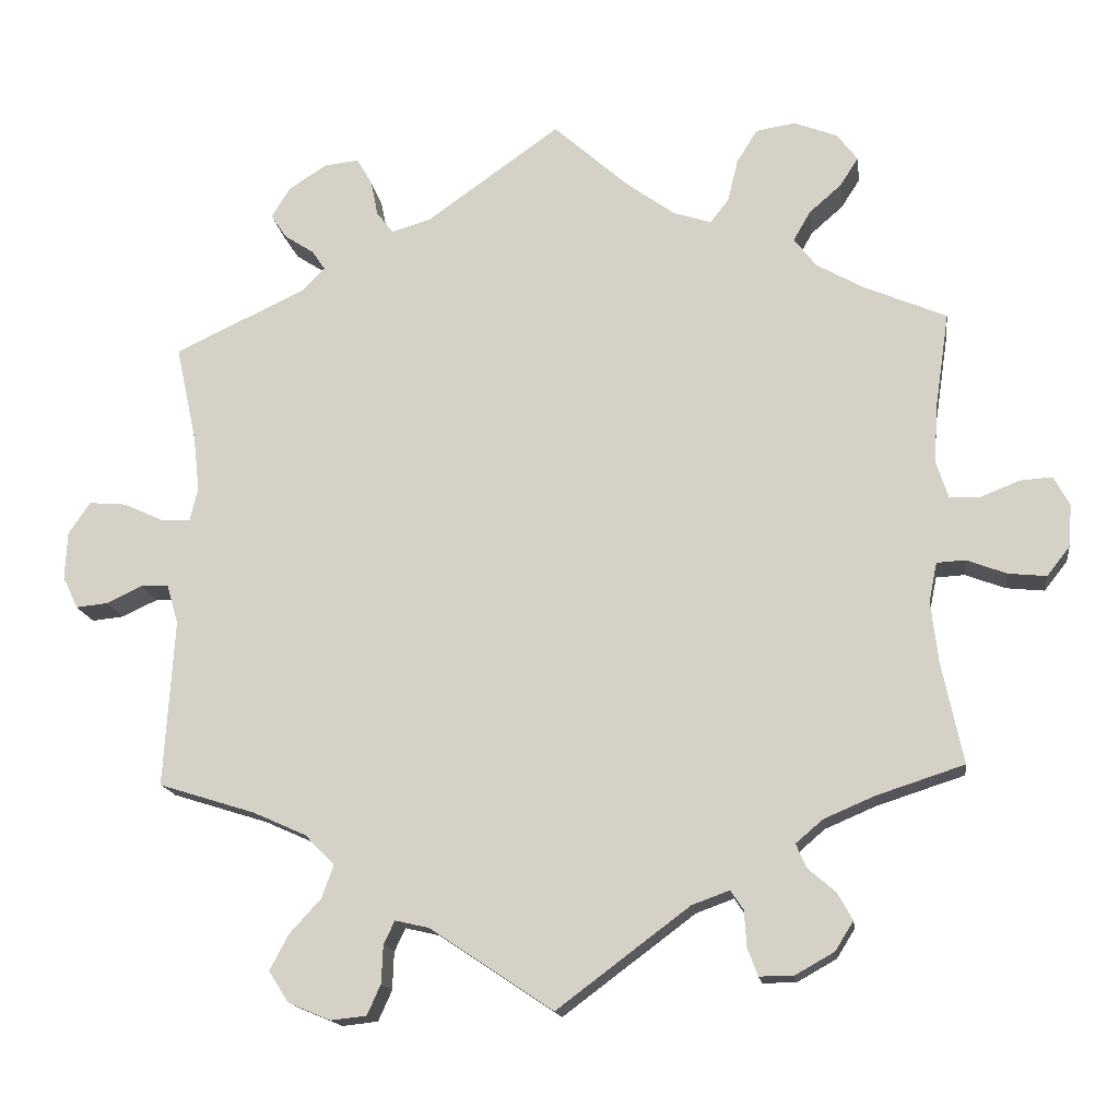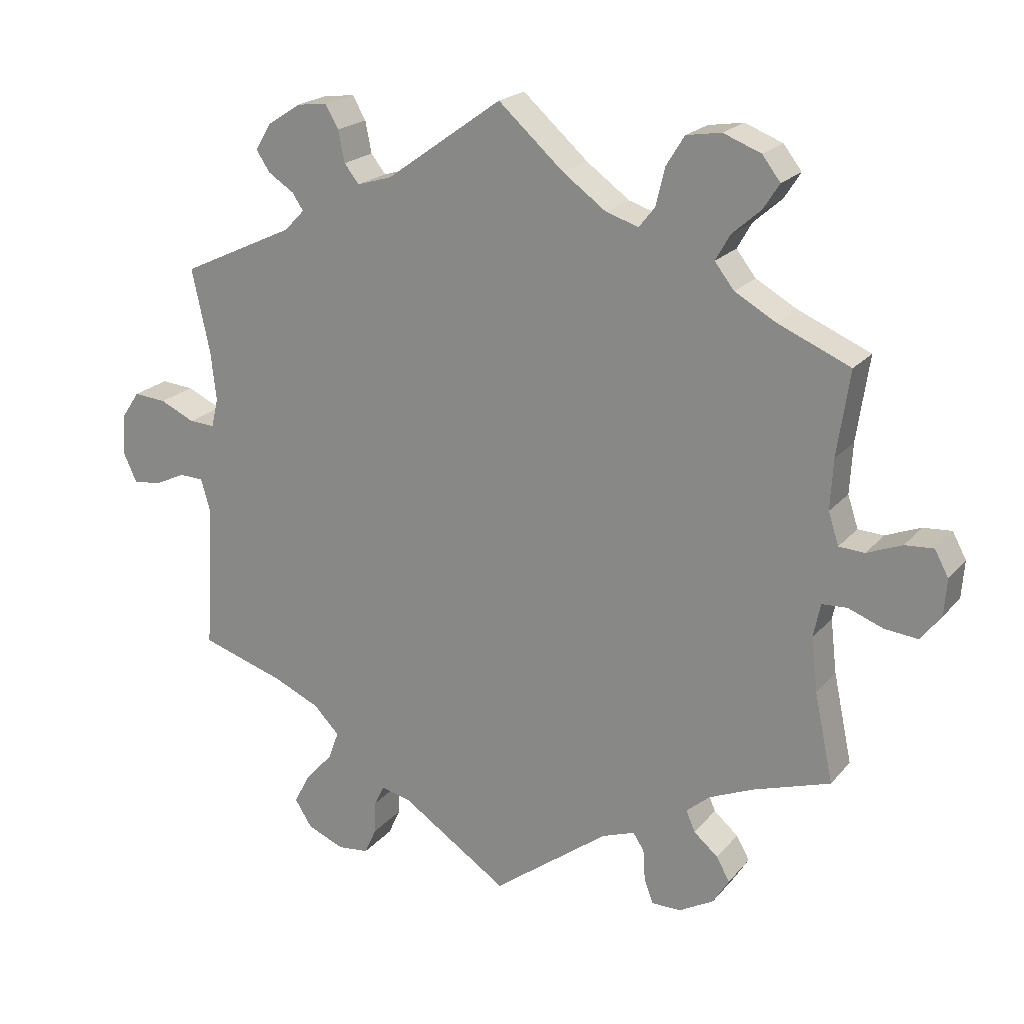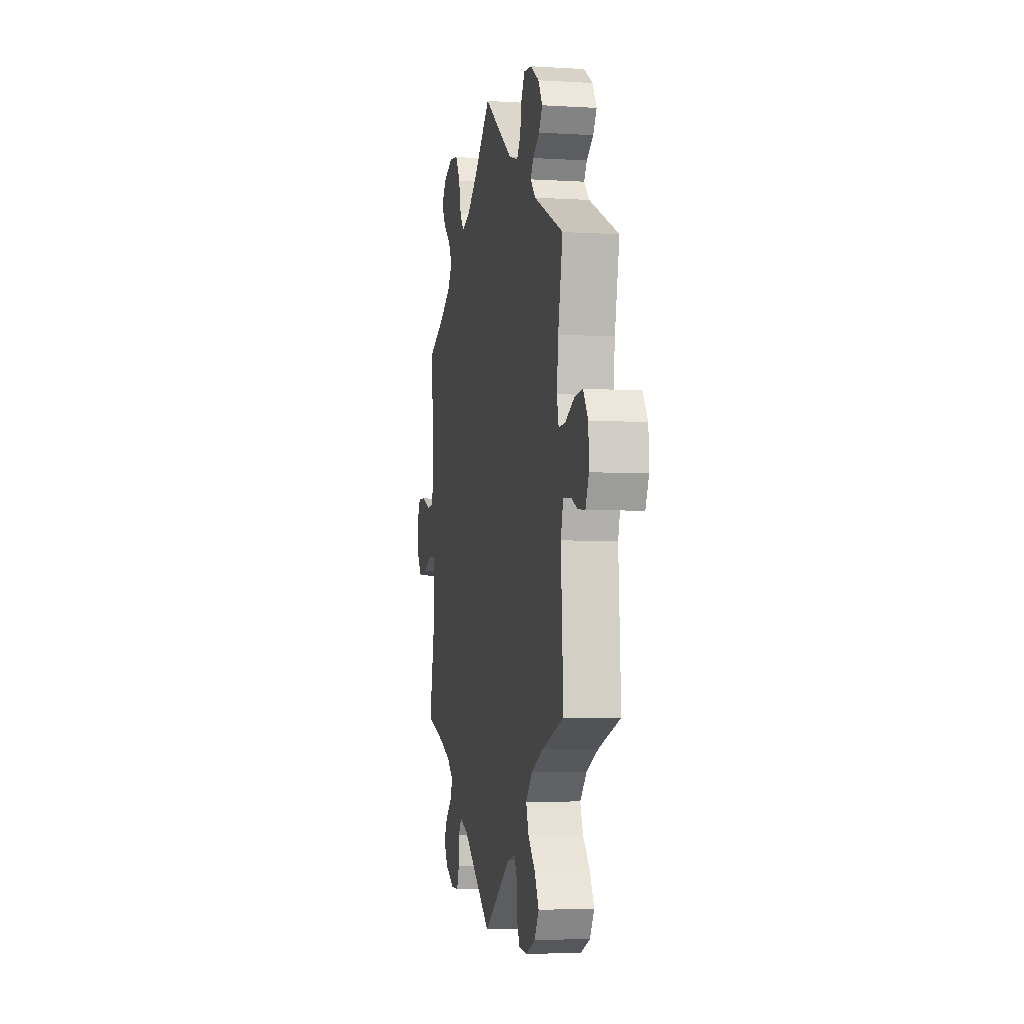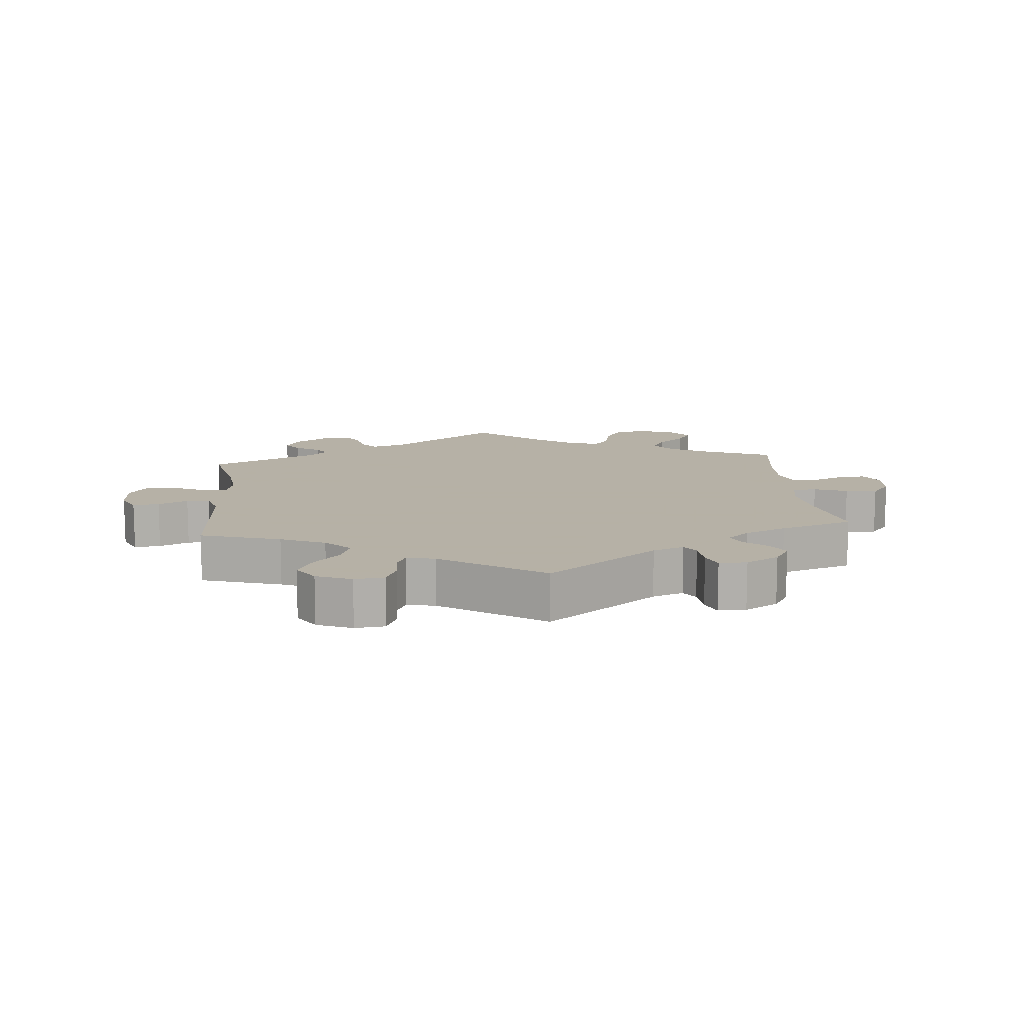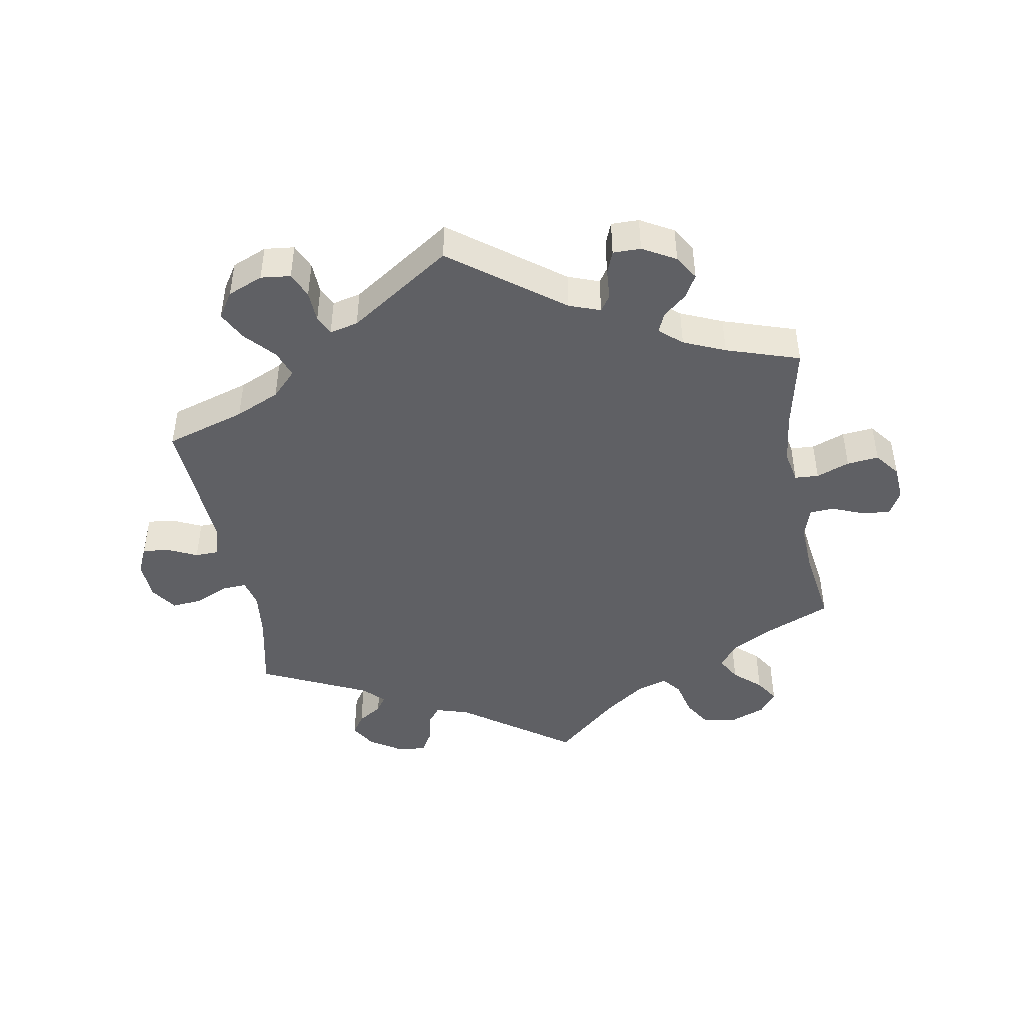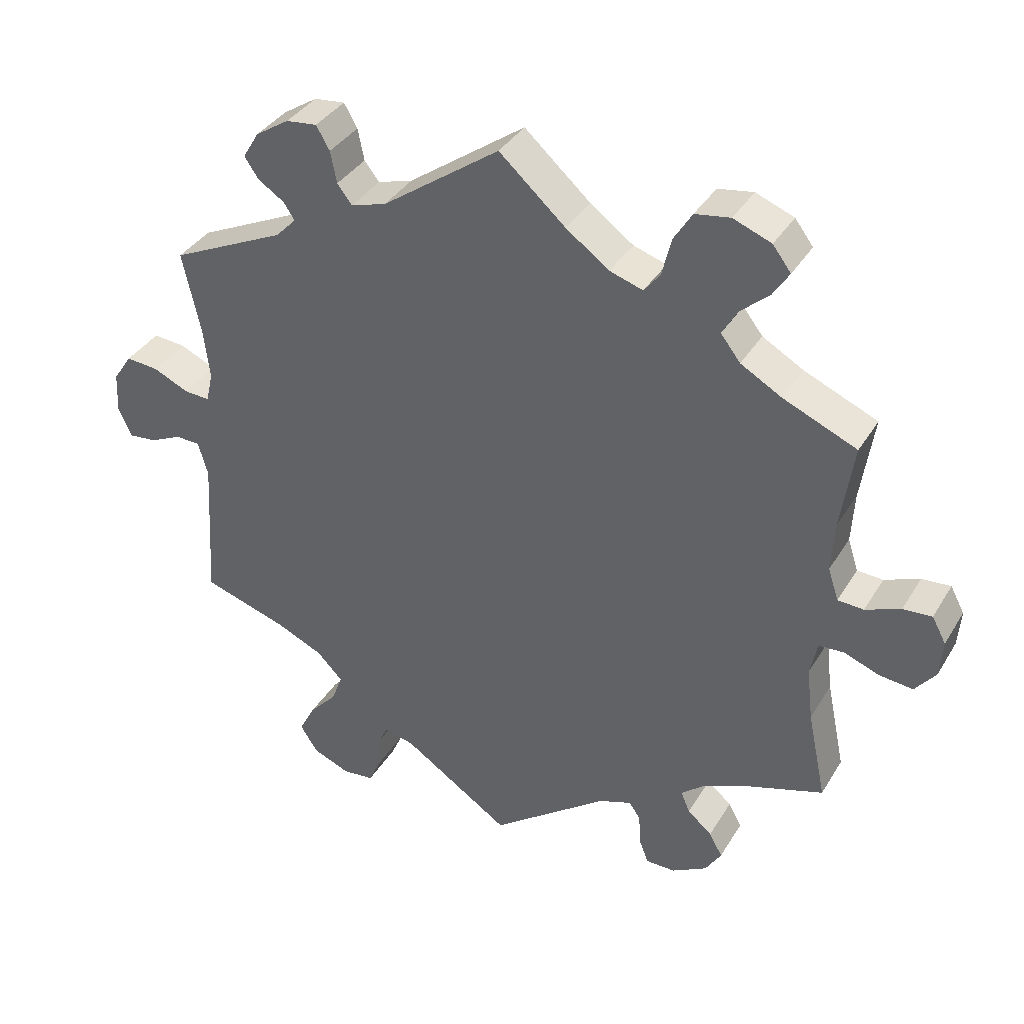
<metadata>
{"format":"obj","ext":"obj","renderer":"f3d","projection":"perspective","resolution":1024,"background":"white","views":[{"elev":-15.7,"azim":-172.4,"up":"+Z"},{"elev":20.7,"azim":-151.8,"up":"+Z"},{"elev":-4.9,"azim":79.1,"up":"+Z"},{"elev":12.1,"azim":174.5,"up":"+Y"},{"elev":-45.2,"azim":-170.0,"up":"+Y"},{"elev":36.8,"azim":-152.3,"up":"+Z"}]}
</metadata>
<code>
v 0.475 0.07 0.17
v 0.467 0.07 0.099
v 0.477 0.07 0.057
v 0.514 0.07 0.059
v 0.564 0.07 0.082
v 0.611 0.07 0.086
v 0.638 0.07 0.046
v 0.641 0.07 -0.013
v 0.622 0.07 -0.054
v 0.582 0.07 -0.05
v 0.537 0.07 -0.029
v 0.502 0.07 -0.03
v 0.488 0.07 -0.079
v 0.501 0.07 -0.289
v 0.38 0.07 -0.327
v 0.313 0.07 -0.357
v 0.276 0.07 -0.395
v 0.291 0.07 -0.436
v 0.331 0.07 -0.48
v 0.354 0.07 -0.524
v 0.329 0.07 -0.563
v 0.276 0.07 -0.585
v 0.231 0.07 -0.58
v 0.214 0.07 -0.542
v 0.212 0.07 -0.494
v 0.198 0.07 -0.465
v 0.155 0.07 -0.475
v 0.001 0.07 -0.578
v -0.166 0.07 -0.453
v -0.213 0.07 -0.436
v -0.229 0.07 -0.46
v -0.232 0.07 -0.506
v -0.245 0.07 -0.54
v -0.287 0.07 -0.54
v -0.337 0.07 -0.512
v -0.36 0.07 -0.475
v -0.341 0.07 -0.441
v -0.306 0.07 -0.411
v -0.293 0.07 -0.381
v -0.327 0.07 -0.352
v -0.39 0.07 -0.325
v -0.501 0.07 -0.289
v -0.474 0.07 -0.161
v -0.465 0.07 -0.084
v -0.475 0.07 -0.035
v -0.511 0.07 -0.033
v -0.561 0.07 -0.052
v -0.609 0.07 -0.057
v -0.638 0.07 -0.02
v -0.642 0.07 0.033
v -0.622 0.07 0.07
v -0.581 0.07 0.067
v -0.531 0.07 0.047
v -0.494 0.07 0.049
v -0.479 0.07 0.095
v -0.483 0.07 0.167
v -0.501 0.07 0.289
v -0.396 0.07 0.334
v -0.338 0.07 0.367
v -0.31 0.07 0.403
v -0.331 0.07 0.44
v -0.372 0.07 0.476
v -0.395 0.07 0.512
v -0.369 0.07 0.546
v -0.315 0.07 0.567
v -0.265 0.07 0.559
v -0.239 0.07 0.517
v -0.226 0.07 0.463
v -0.203 0.07 0.434
v -0.156 0.07 0.449
v -0.094 0.07 0.494
v 0 0.07 0.578
v 0.167 0.07 0.459
v 0.217 0.07 0.444
v 0.238 0.07 0.471
v 0.247 0.07 0.516
v 0.266 0.07 0.549
v 0.31 0.07 0.544
v 0.358 0.07 0.513
v 0.381 0.07 0.475
v 0.361 0.07 0.445
v 0.324 0.07 0.421
v 0.308 0.07 0.397
v 0.337 0.07 0.367
v 0.501 0.07 0.29
v 0.475 0 0.17
v 0.467 0 0.099
v 0.477 0 0.057
v 0.514 0 0.059
v 0.564 0 0.082
v 0.611 0 0.086
v 0.638 0 0.046
v 0.641 0 -0.013
v 0.622 0 -0.054
v 0.582 0 -0.05
v 0.537 0 -0.029
v 0.502 0 -0.03
v 0.488 0 -0.079
v 0.501 0 -0.289
v 0.38 0 -0.327
v 0.313 0 -0.357
v 0.276 0 -0.395
v 0.291 0 -0.436
v 0.331 0 -0.48
v 0.354 0 -0.524
v 0.329 0 -0.563
v 0.276 0 -0.585
v 0.231 0 -0.58
v 0.214 0 -0.542
v 0.212 0 -0.494
v 0.198 0 -0.465
v 0.155 0 -0.475
v 0.001 0 -0.578
v -0.166 0 -0.453
v -0.213 0 -0.436
v -0.229 0 -0.46
v -0.232 0 -0.506
v -0.245 0 -0.54
v -0.287 0 -0.54
v -0.337 0 -0.512
v -0.36 0 -0.475
v -0.341 0 -0.441
v -0.306 0 -0.411
v -0.293 0 -0.381
v -0.327 0 -0.352
v -0.39 0 -0.325
v -0.501 0 -0.289
v -0.474 0 -0.161
v -0.465 0 -0.084
v -0.475 0 -0.035
v -0.511 0 -0.033
v -0.561 0 -0.052
v -0.609 0 -0.057
v -0.638 0 -0.02
v -0.642 0 0.033
v -0.622 0 0.07
v -0.581 0 0.067
v -0.531 0 0.047
v -0.494 0 0.049
v -0.479 0 0.095
v -0.483 0 0.167
v -0.501 0 0.289
v -0.396 0 0.334
v -0.338 0 0.367
v -0.31 0 0.403
v -0.331 0 0.44
v -0.372 0 0.476
v -0.395 0 0.512
v -0.369 0 0.546
v -0.315 0 0.567
v -0.265 0 0.559
v -0.239 0 0.517
v -0.226 0 0.463
v -0.203 0 0.434
v -0.156 0 0.449
v -0.094 0 0.494
v 0 0 0.578
v 0.167 0 0.459
v 0.217 0 0.444
v 0.238 0 0.471
v 0.247 0 0.516
v 0.266 0 0.549
v 0.31 0 0.544
v 0.358 0 0.513
v 0.381 0 0.475
v 0.361 0 0.445
v 0.324 0 0.421
v 0.308 0 0.397
v 0.337 0 0.367
v 0.501 0 0.29
f 84 85 1
f 83 84 1 2
f 79 80 81 82
f 79 82 83
f 78 79 83
f 75 76 77 78
f 74 75 78 83
f 73 74 83 2
f 71 72 73 2
f 65 66 67 68
f 65 68 69
f 64 65 69
f 61 62 63 64
f 60 61 64 69
f 59 60 69
f 58 59 69 70
f 56 57 58
f 55 56 58 70
f 50 51 52 53
f 50 53 54
f 49 50 54
f 46 47 48 49
f 45 46 49 54
f 41 42 43
f 40 41 43 44
f 39 40 44 45
f 35 36 37 38
f 35 38 39
f 34 35 39
f 31 32 33 34
f 30 31 34 39
f 29 30 39 45
f 27 28 29 45
f 22 23 24 25
f 22 25 26
f 21 22 26
f 18 19 20 21
f 17 18 21 26
f 16 17 26 27
f 13 14 15
f 12 13 15 16
f 8 9 10 11
f 8 11 12
f 7 8 12
f 4 5 6 7
f 3 4 7 12
f 70 71 2 3
f 45 54 55 70
f 16 27 45 70
f 3 12 16 70
f 86 170 169
f 87 86 169 168
f 167 166 165 164
f 168 167 164
f 168 164 163
f 163 162 161 160
f 168 163 160 159
f 87 168 159 158
f 87 158 157 156
f 153 152 151 150
f 154 153 150
f 154 150 149
f 149 148 147 146
f 154 149 146 145
f 154 145 144
f 155 154 144 143
f 143 142 141
f 155 143 141 140
f 138 137 136 135
f 139 138 135
f 139 135 134
f 134 133 132 131
f 139 134 131 130
f 128 127 126
f 129 128 126 125
f 130 129 125 124
f 123 122 121 120
f 124 123 120
f 124 120 119
f 119 118 117 116
f 124 119 116 115
f 130 124 115 114
f 130 114 113 112
f 110 109 108 107
f 111 110 107
f 111 107 106
f 106 105 104 103
f 111 106 103 102
f 112 111 102 101
f 100 99 98
f 101 100 98 97
f 96 95 94 93
f 97 96 93
f 97 93 92
f 92 91 90 89
f 97 92 89 88
f 88 87 156 155
f 155 140 139 130
f 155 130 112 101
f 155 101 97 88
f 1 86 87 2
f 2 87 88 3
f 3 88 89 4
f 4 89 90 5
f 5 90 91 6
f 6 91 92 7
f 7 92 93 8
f 8 93 94 9
f 9 94 95 10
f 10 95 96 11
f 11 96 97 12
f 12 97 98 13
f 13 98 99 14
f 14 99 100 15
f 15 100 101 16
f 16 101 102 17
f 17 102 103 18
f 18 103 104 19
f 19 104 105 20
f 20 105 106 21
f 21 106 107 22
f 22 107 108 23
f 23 108 109 24
f 24 109 110 25
f 25 110 111 26
f 26 111 112 27
f 27 112 113 28
f 28 113 114 29
f 29 114 115 30
f 30 115 116 31
f 31 116 117 32
f 32 117 118 33
f 33 118 119 34
f 34 119 120 35
f 35 120 121 36
f 36 121 122 37
f 37 122 123 38
f 38 123 124 39
f 39 124 125 40
f 40 125 126 41
f 41 126 127 42
f 42 127 128 43
f 43 128 129 44
f 44 129 130 45
f 45 130 131 46
f 46 131 132 47
f 47 132 133 48
f 48 133 134 49
f 49 134 135 50
f 50 135 136 51
f 51 136 137 52
f 52 137 138 53
f 53 138 139 54
f 54 139 140 55
f 55 140 141 56
f 56 141 142 57
f 57 142 143 58
f 58 143 144 59
f 59 144 145 60
f 60 145 146 61
f 61 146 147 62
f 62 147 148 63
f 63 148 149 64
f 64 149 150 65
f 65 150 151 66
f 66 151 152 67
f 67 152 153 68
f 68 153 154 69
f 69 154 155 70
f 70 155 156 71
f 71 156 157 72
f 72 157 158 73
f 73 158 159 74
f 74 159 160 75
f 75 160 161 76
f 76 161 162 77
f 77 162 163 78
f 78 163 164 79
f 79 164 165 80
f 80 165 166 81
f 81 166 167 82
f 82 167 168 83
f 83 168 169 84
f 84 169 170 85
f 85 170 86 1

</code>
